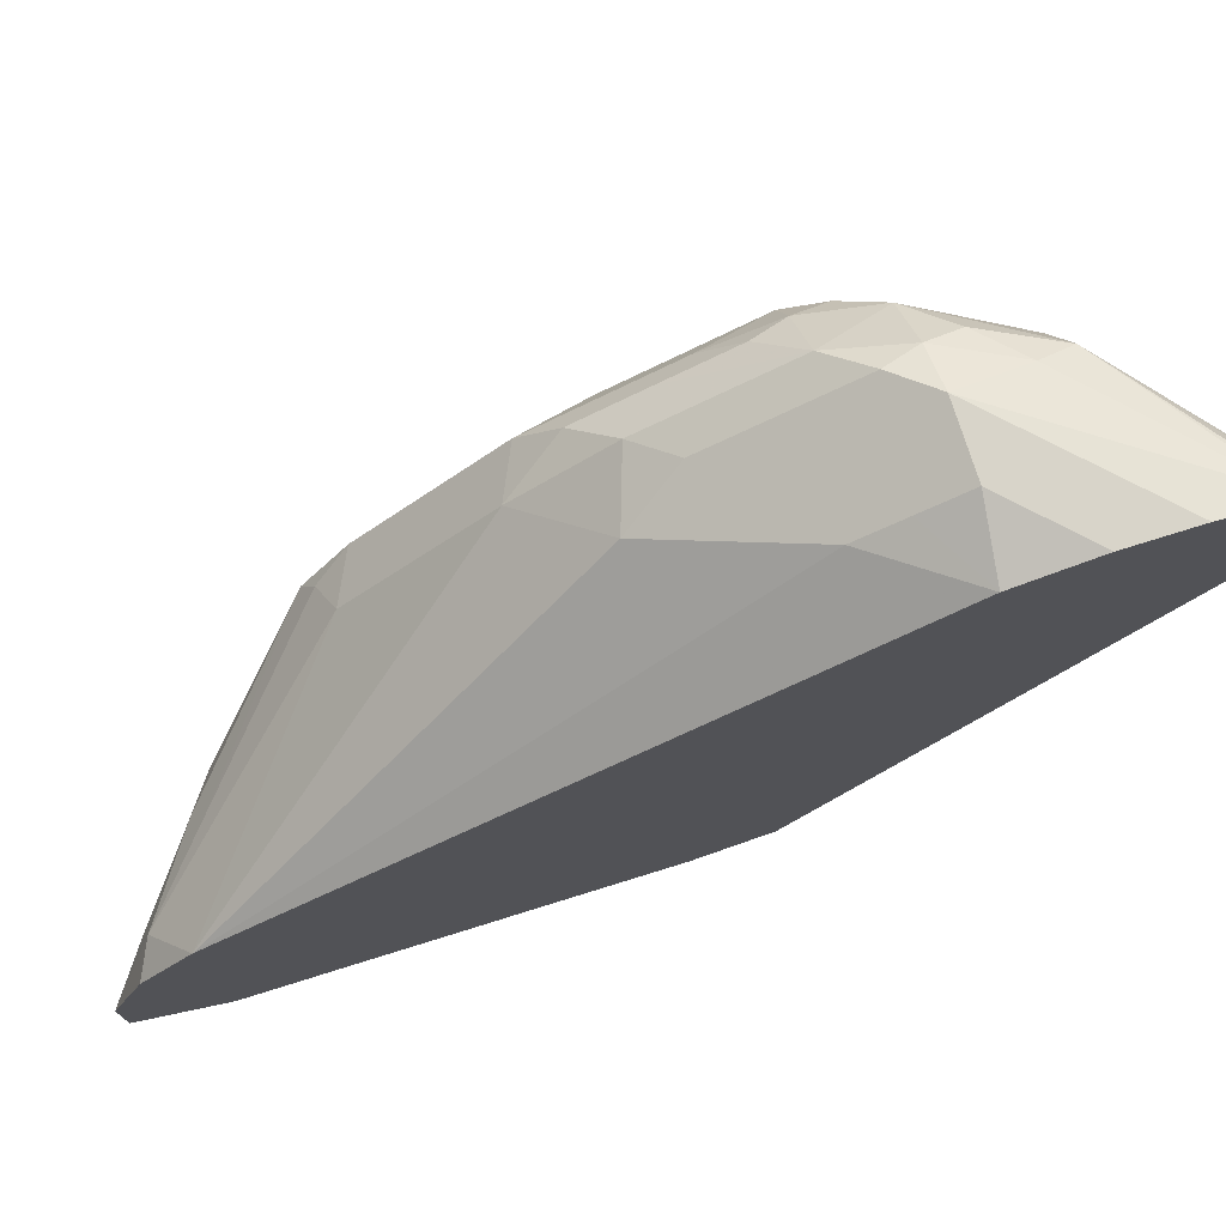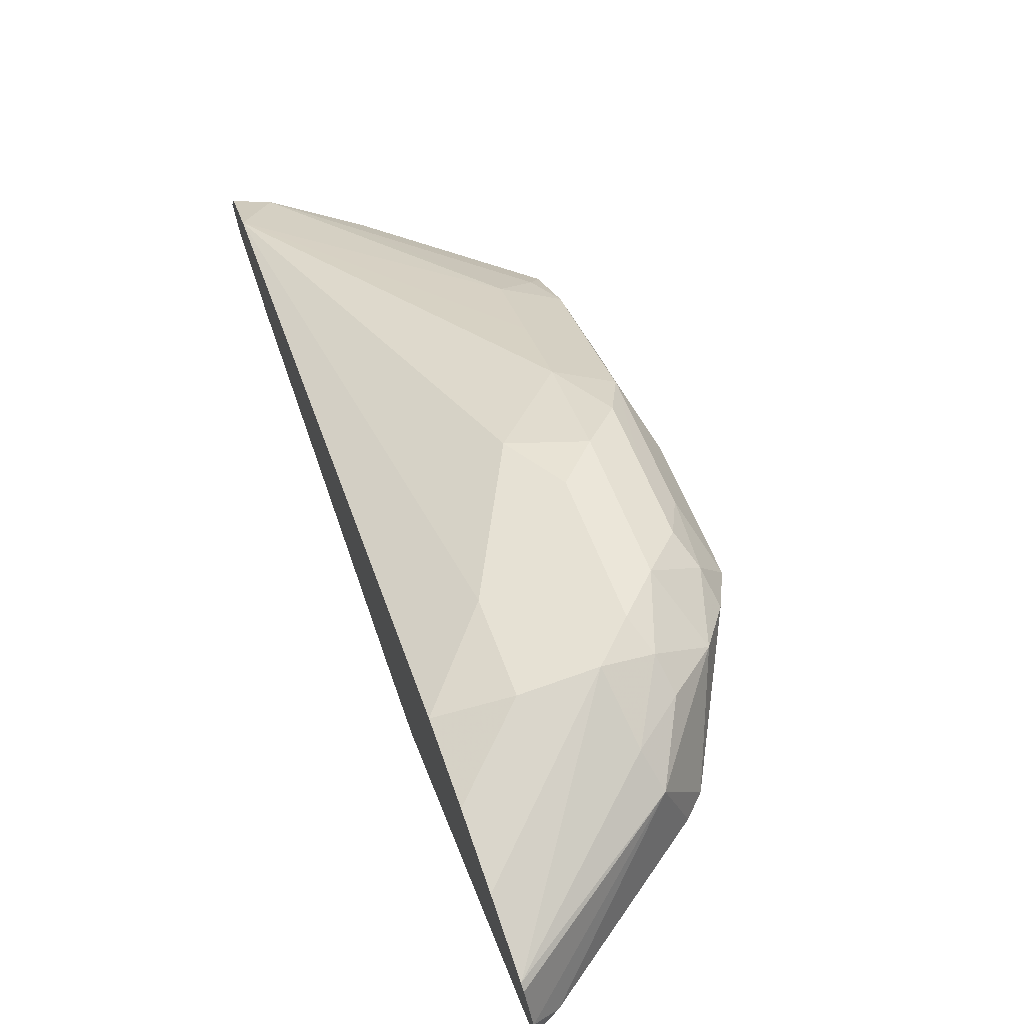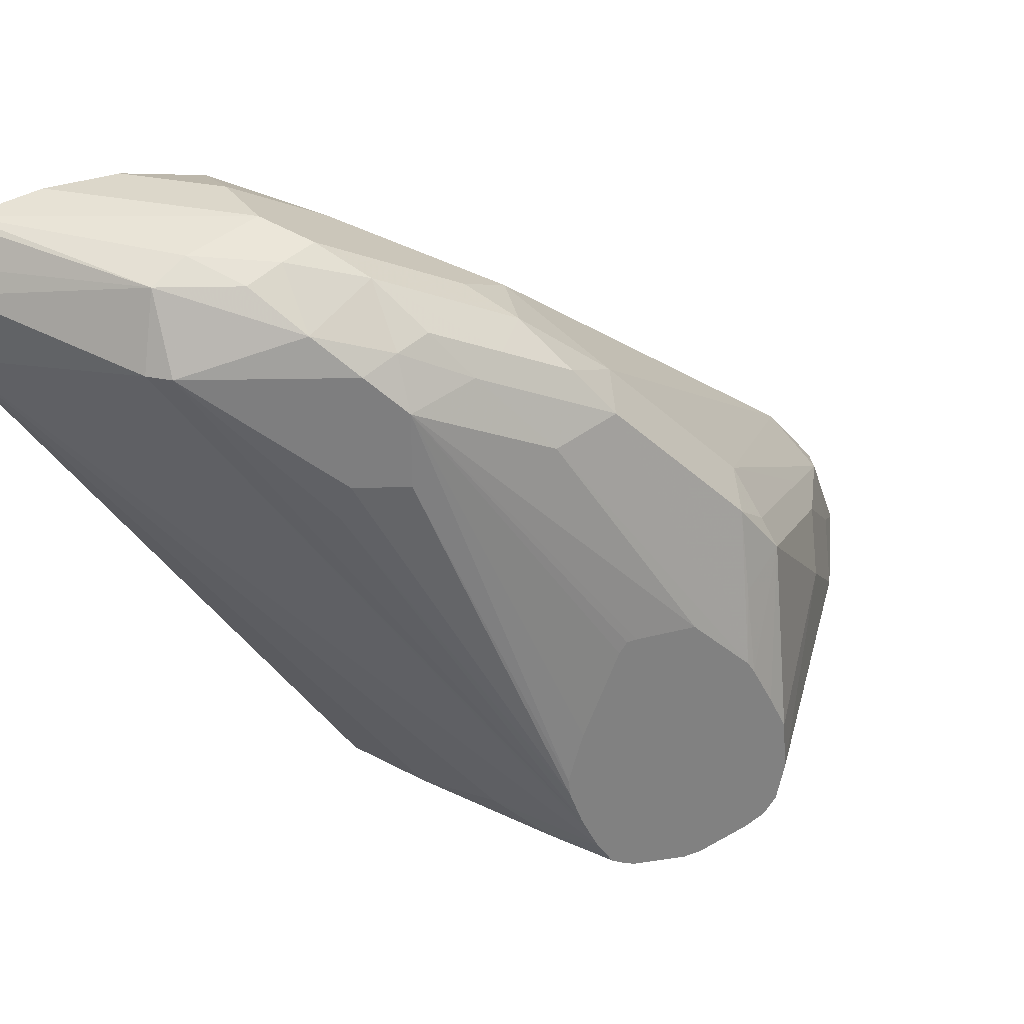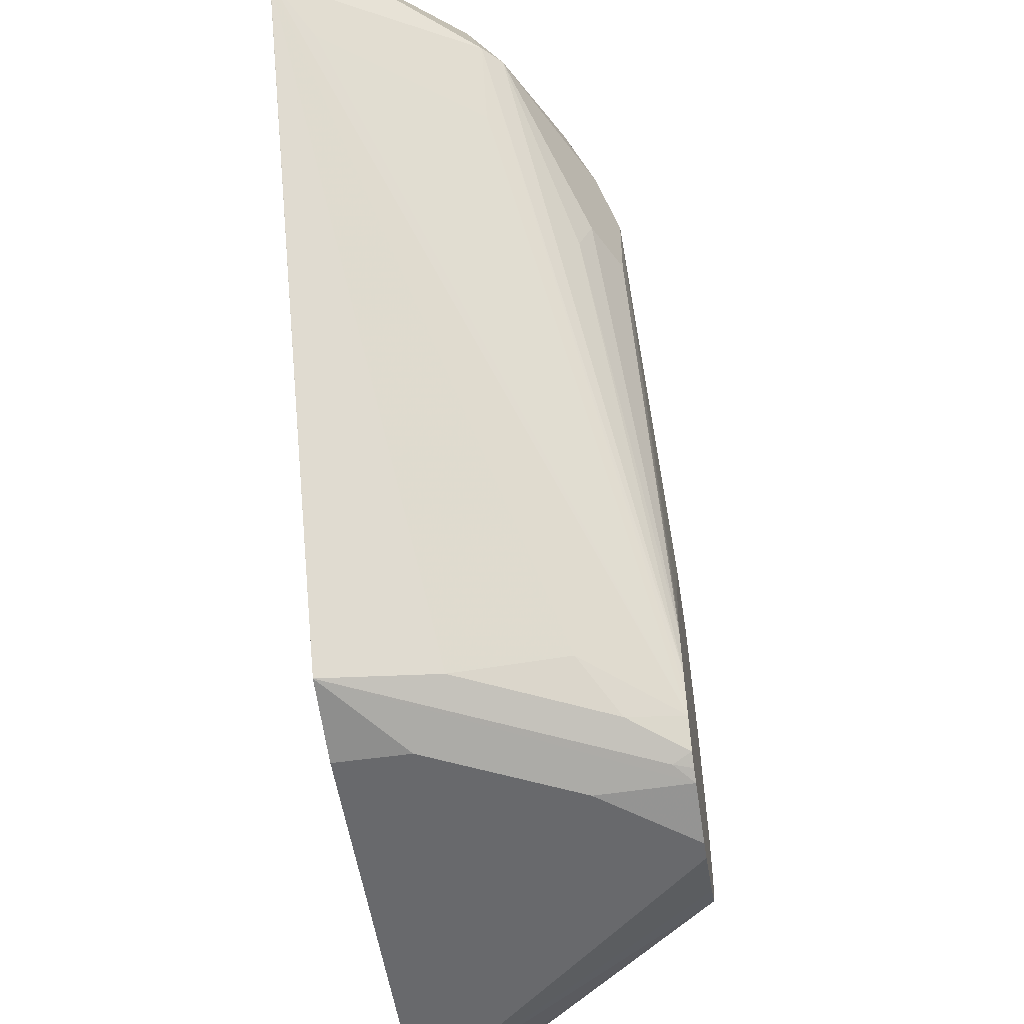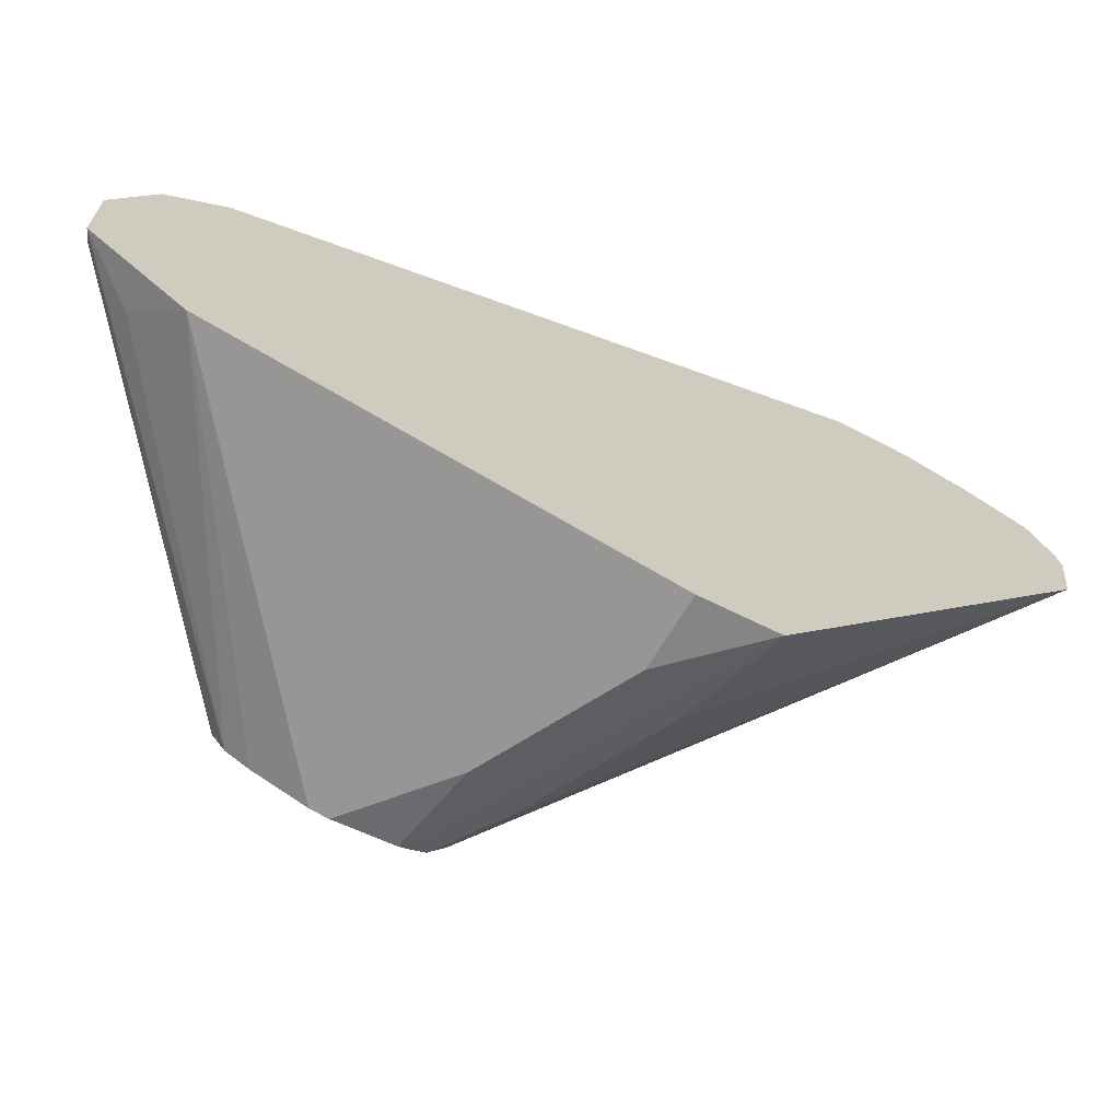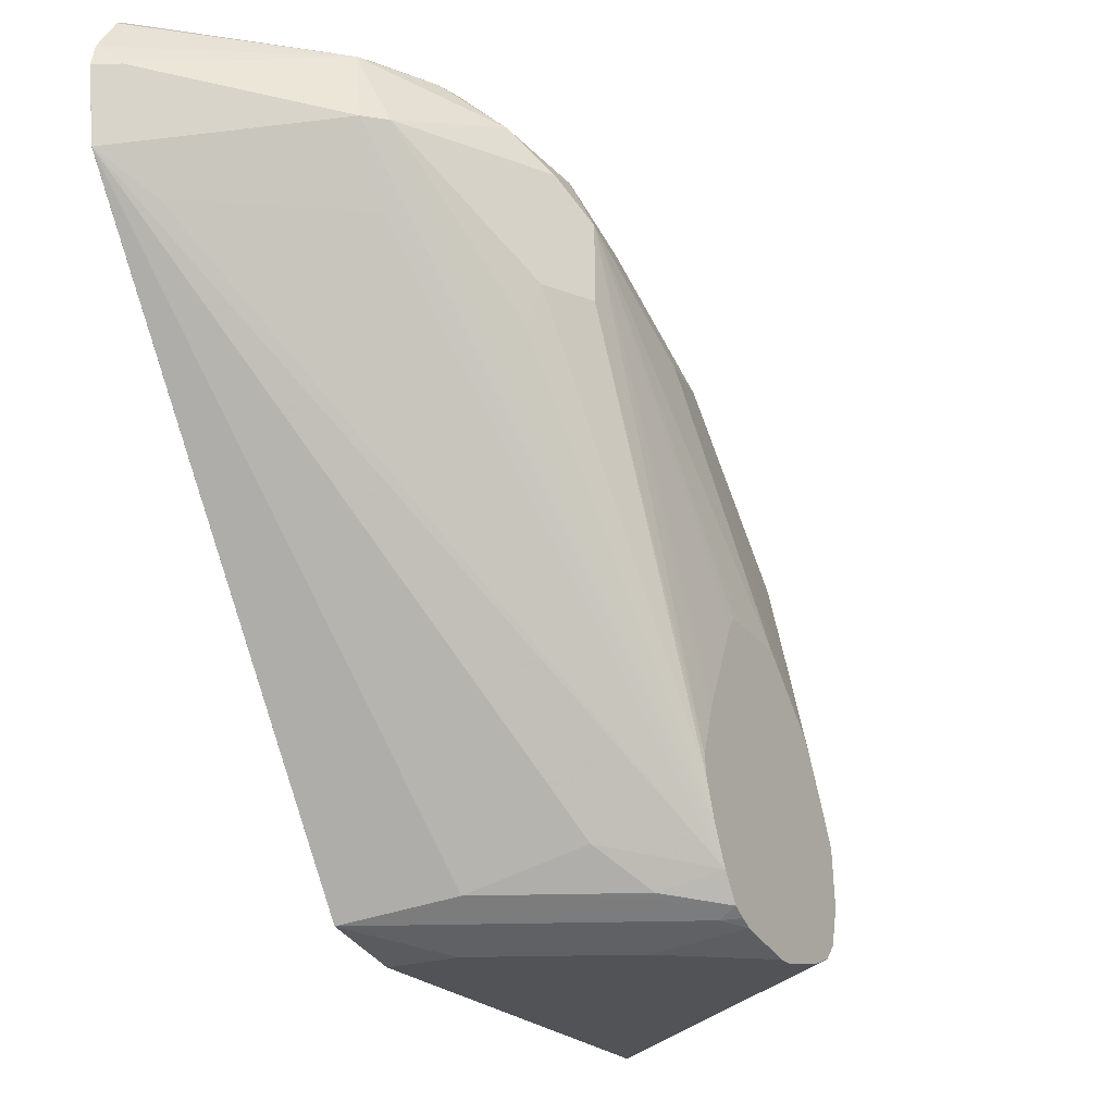
<metadata>
{"format":"obj","ext":"obj","renderer":"f3d","projection":"perspective","resolution":1024,"background":"white","views":[{"elev":75.0,"azim":72.7,"up":"+Y"},{"elev":74.1,"azim":160.7,"up":"+Y"},{"elev":30.7,"azim":-118.2,"up":"+Y"},{"elev":-52.8,"azim":-171.3,"up":"+Y"},{"elev":-68.0,"azim":59.1,"up":"+Y"},{"elev":-22.3,"azim":-150.1,"up":"+Y"}]}
</metadata>
<code>
v 4.974e-05 -0.1768 -0.2358
v 4.974e-05 -0.1769 -0.2161
v 4.974e-05 -0.1799 -0.2554
v -0.0393 -0.1769 -0.1965
v -0.01966 -0.1769 -0.1965
v -7.55e-06 -0.1818 -0.194
v 4.974e-05 -0.1818 -0.194
v 4.974e-05 -0.1811 -0.2573
v -0.04421 -0.1867 -0.226
v -0.04175 -0.1818 -0.2161
v -0.05239 -0.1834 -0.1965
v -0.04912 -0.1818 -0.1866
v -0.01966 -0.1834 -0.1834
v -0.01966 -0.19 -0.1703
v 4.974e-05 -0.2947 -0.01964
v 4.974e-05 -0.1908 -0.2639
v -0.04912 -0.2063 -0.2309
v -0.05403 -0.2063 -0.226
v -0.06631 -0.1965 -0.1965
v -0.05403 -0.1867 -0.2063
v -0.006555 -0.1965 -0.262
v -0.05894 -0.1891 -0.1768
v -0.0393 -0.1834 -0.1834
v -0.04912 -0.2014 -0.1473
v -0.0393 -0.2096 -0.131
v -0.05894 -0.2293 -0.1114
v -0.05894 -0.2489 -0.09171
v -0.05894 -0.2686 -0.07206
v -0.009828 -0.3095 -0.009849
v -7.55e-06 -0.3119 -0.004929
v 4.974e-05 -0.3119 -0.004903
v 4.974e-05 -0.1965 -0.2653
v -7.55e-06 -0.2162 -0.2628
v -0.04912 -0.226 -0.221
v -0.08356 -0.3586 -0.1265
v -0.08356 -0.3537 -0.129
v -0.08356 -0.3487 -0.1314
v -0.06877 -0.2456 -0.1916
v -0.07204 -0.2358 -0.1899
v -0.07859 -0.2358 -0.1768
v -0.07859 -0.2162 -0.1768
v -0.07368 -0.2063 -0.1866
v -0.07204 -0.2031 -0.1768
v -0.06877 -0.2014 -0.167
v -0.06877 -0.2112 -0.1473
v -0.05894 -0.2088 -0.1375
v -0.07368 -0.2333 -0.1179
v -0.06877 -0.2211 -0.1277
v -0.07368 -0.253 -0.09825
v -0.07368 -0.2726 -0.07862
v -0.06877 -0.28 -0.06878
v -0.02948 -0.2996 -0.02948
v -0.0131 -0.3275 -0.006569
v -7.55e-06 -0.3365 0.004911
v 4.974e-05 -0.3364 0.004937
v -0.03275 -0.3078 -0.02622
v 4.974e-05 -0.216 -0.2628
v -0.009828 -0.226 -0.2505
v 4.974e-05 -0.2162 -0.2628
v 4.974e-05 -0.3684 -0.1596
v -7.55e-06 -0.3684 -0.1596
v -0.02948 -0.3635 -0.1523
v -0.05894 -0.3537 -0.1449
v -0.06877 -0.3635 -0.1326
v -0.08356 -0.3659 -0.1216
v -0.08356 -0.339 -0.135
v -0.08356 -0.334 -0.1357
v -0.07859 -0.2358 -0.1375
v -0.07368 -0.2137 -0.1572
v -0.08356 -0.3241 -0.1326
v -0.08356 -0.3208 -0.1314
v -0.08356 -0.2983 -0.1211
v -0.08356 -0.2955 -0.1188
v -0.08356 -0.2956 -0.1158
v -0.08356 -0.2972 -0.09825
v -0.08356 -0.3144 -0.08071
v -0.07859 -0.2947 -0.07862
v -0.07204 -0.2882 -0.0655
v -0.0262 -0.3406 -0.0131
v -0.003281 -0.3569 0.003271
v 4.974e-05 -0.3586 0.004937
v -0.04584 -0.3209 -0.03276
v -0.04912 -0.3635 -0.1424
v 4.974e-05 -0.3733 -0.1375
v -7.55e-06 -0.3733 -0.1375
v -0.01966 -0.3733 -0.1375
v -0.05894 -0.3733 -0.1179
v -0.08356 -0.3697 -0.1148
v -0.07859 -0.3684 -0.1204
v -0.08356 -0.368 -0.1181
v -0.08356 -0.3177 -0.07857
v -0.08356 -0.339 -0.06751
v -0.08356 -0.3291 -0.07248
v -0.08356 -0.3537 -0.0663
v -0.08356 -0.3632 -0.06868
v -0.08356 -0.3635 -0.06875
v -0.009828 -0.3635 -0.009849
v -7.55e-06 -0.3733 -0.01966
v 4.974e-05 -0.3733 -0.01956
v -0.08356 -0.3676 -0.07235
v 4.974e-05 -0.3733 -0.01966
v -0.08356 -0.3733 -0.09825
v -0.08356 -0.3701 -0.07862
v -0.08356 -0.3733 -0.0933
f 39 66 40
f 40 66 67
f 41 72 73
f 40 67 41
f 41 68 69
f 41 69 43
f 41 43 42
f 41 67 70
f 41 70 71
f 41 71 72
f 49 76 50
f 41 74 75
f 41 75 68
f 43 69 44
f 44 69 45
f 45 47 48
f 45 48 46
f 47 76 49
f 47 69 68
f 38 66 39
f 47 68 76
f 41 73 74
f 45 69 47
f 35 93 91
f 35 37 36
f 35 65 90
f 50 76 77
f 35 90 88
f 35 88 102
f 35 102 104
f 35 104 103
f 35 103 100
f 35 100 96
f 35 96 95
f 35 95 94
f 37 66 38
f 35 94 92
f 35 91 76
f 35 76 75
f 35 75 74
f 35 74 73
f 35 73 72
f 35 72 71
f 35 71 70
f 35 70 67
f 35 67 66
f 35 66 37
f 35 92 93
f 50 77 78
f 78 91 93
f 51 78 52
f 79 82 94
f 79 94 80
f 80 94 95
f 80 95 96
f 80 96 81
f 81 97 98
f 81 98 99
f 81 96 100
f 81 100 97
f 82 92 94
f 78 93 92
f 84 101 85
f 85 98 104
f 85 104 102
f 85 102 87
f 85 87 86
f 87 102 88
f 88 90 89
f 97 100 98
f 98 101 99
f 98 100 103
f 35 64 65
f 85 101 98
f 50 78 51
f 78 92 82
f 76 91 77
f 52 78 56
f 53 79 54
f 53 56 79
f 54 80 81
f 54 81 55
f 54 79 80
f 56 82 79
f 56 78 82
f 60 83 62
f 60 62 61
f 77 91 78
f 60 84 85
f 60 86 87
f 60 87 88
f 60 88 89
f 60 89 65
f 60 65 83
f 62 83 63
f 63 83 64
f 64 83 65
f 65 89 90
f 68 75 76
f 98 103 104
f 35 63 64
f 60 85 86
f 33 35 58
f 4 23 13
f 4 13 5
f 4 10 11
f 5 13 7
f 5 7 6
f 7 13 14
f 7 14 15
f 9 17 18
f 9 18 19
f 9 19 20
f 4 12 23
f 9 20 10
f 9 21 17
f 10 20 11
f 11 19 22
f 11 22 12
f 11 20 19
f 12 22 46
f 12 46 24
f 12 24 25
f 12 25 23
f 13 23 25
f 9 16 21
f 13 25 14
f 4 11 12
f 3 9 10
f 34 58 35
f 1 2 7
f 1 7 15
f 1 15 31
f 1 31 55
f 1 55 81
f 1 81 99
f 1 99 101
f 1 101 84
f 1 84 60
f 3 10 4
f 1 60 59
f 1 57 32
f 1 32 16
f 1 16 8
f 1 8 3
f 1 3 4
f 1 4 5
f 1 5 2
f 2 5 6
f 2 6 7
f 3 8 9
f 1 59 57
f 14 25 15
f 8 16 9
f 15 27 28
f 26 49 27
f 26 46 48
f 26 48 47
f 27 49 28
f 28 49 50
f 28 50 51
f 28 51 52
f 28 52 29
f 29 53 54
f 29 54 55
f 26 47 49
f 29 55 30
f 29 56 53
f 30 55 31
f 15 26 27
f 33 58 34
f 33 57 59
f 33 59 60
f 33 60 61
f 33 61 62
f 33 62 63
f 33 63 35
f 29 52 56
f 25 46 26
f 32 57 33
f 22 45 46
f 24 46 25
f 15 28 29
f 15 29 30
f 15 30 31
f 15 25 26
f 17 21 33
f 17 33 34
f 17 34 35
f 17 35 36
f 17 36 37
f 17 37 18
f 16 32 21
f 18 38 39
f 18 37 38
f 22 43 44
f 21 32 33
f 22 44 45
f 19 42 43
f 19 43 22
f 18 42 19
f 18 41 42
f 18 40 41
f 18 39 40

</code>
